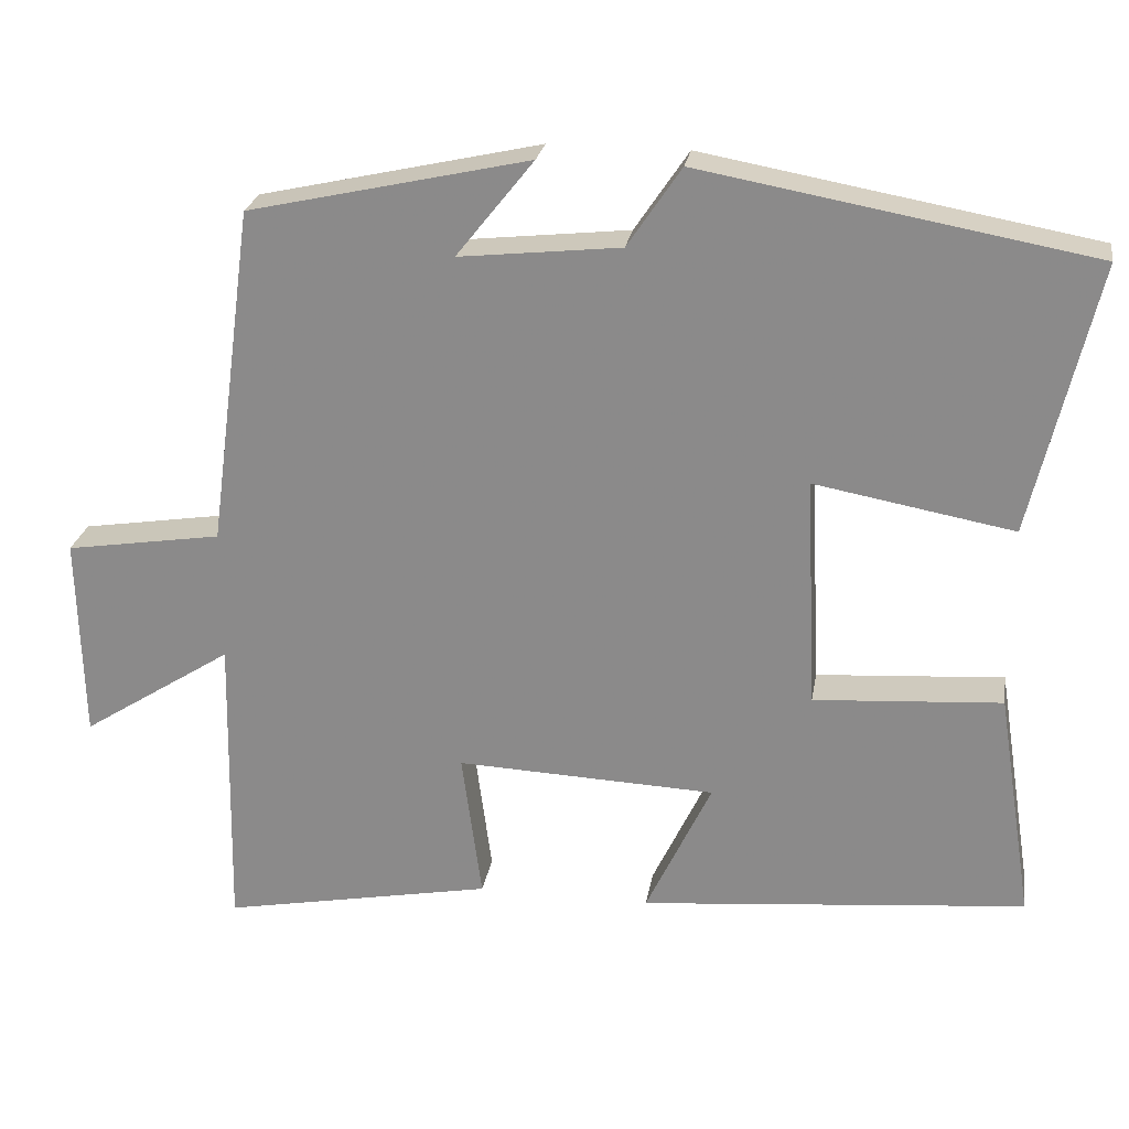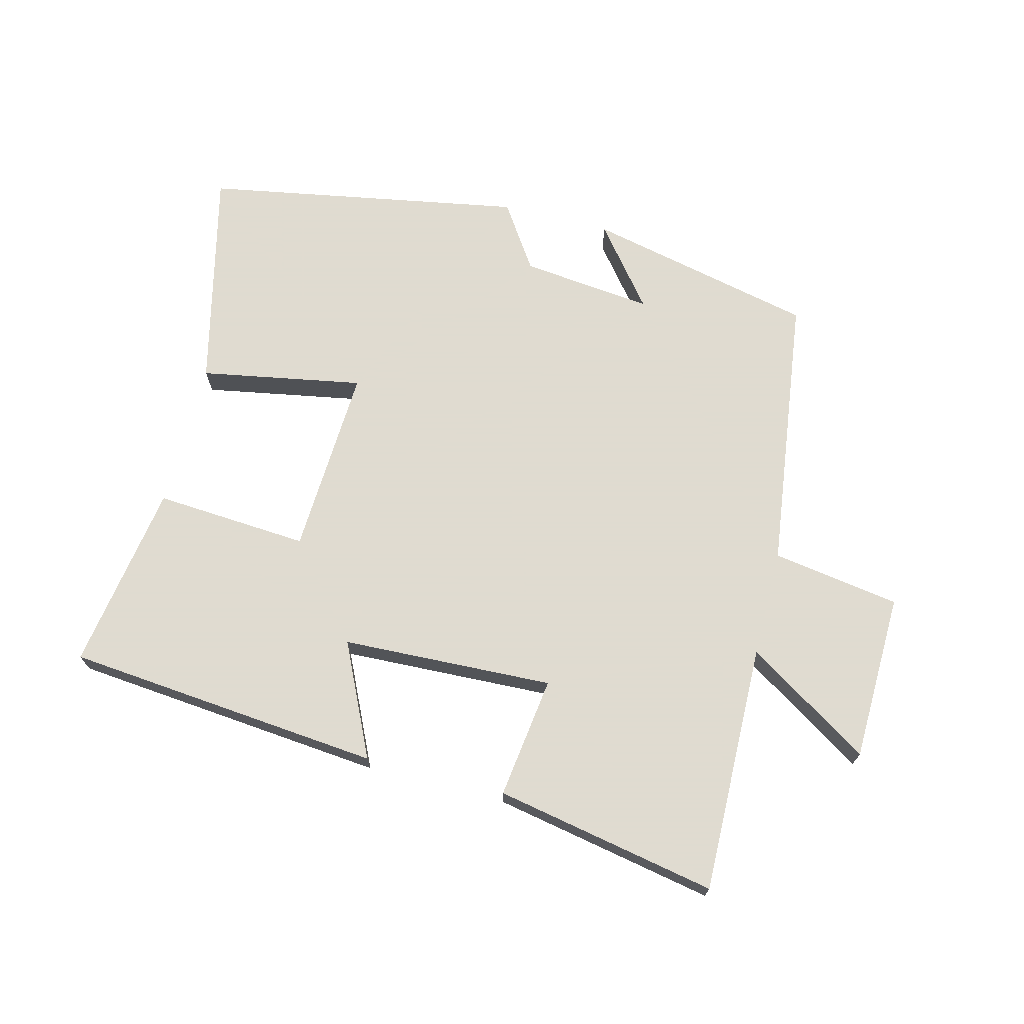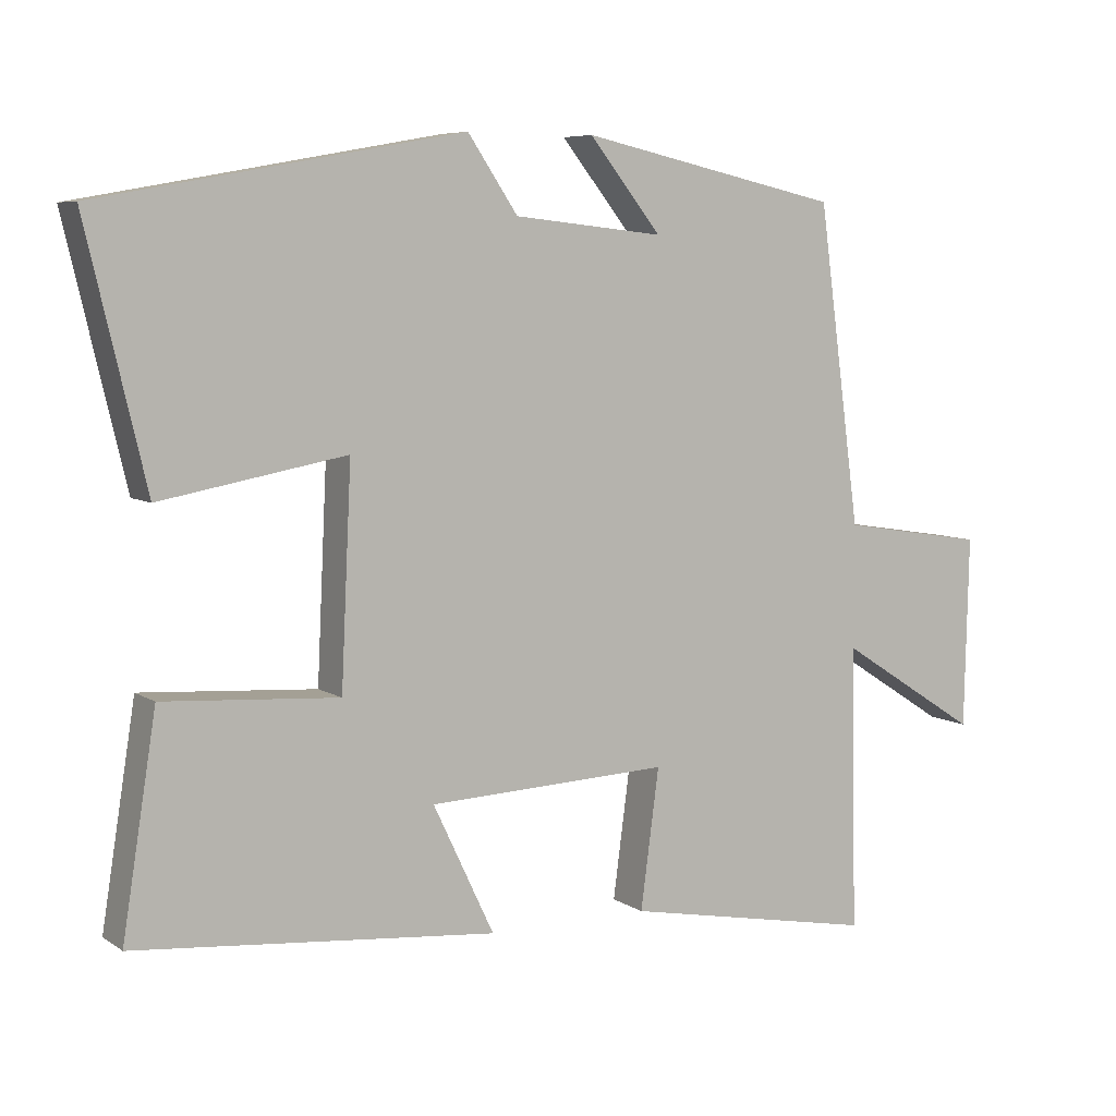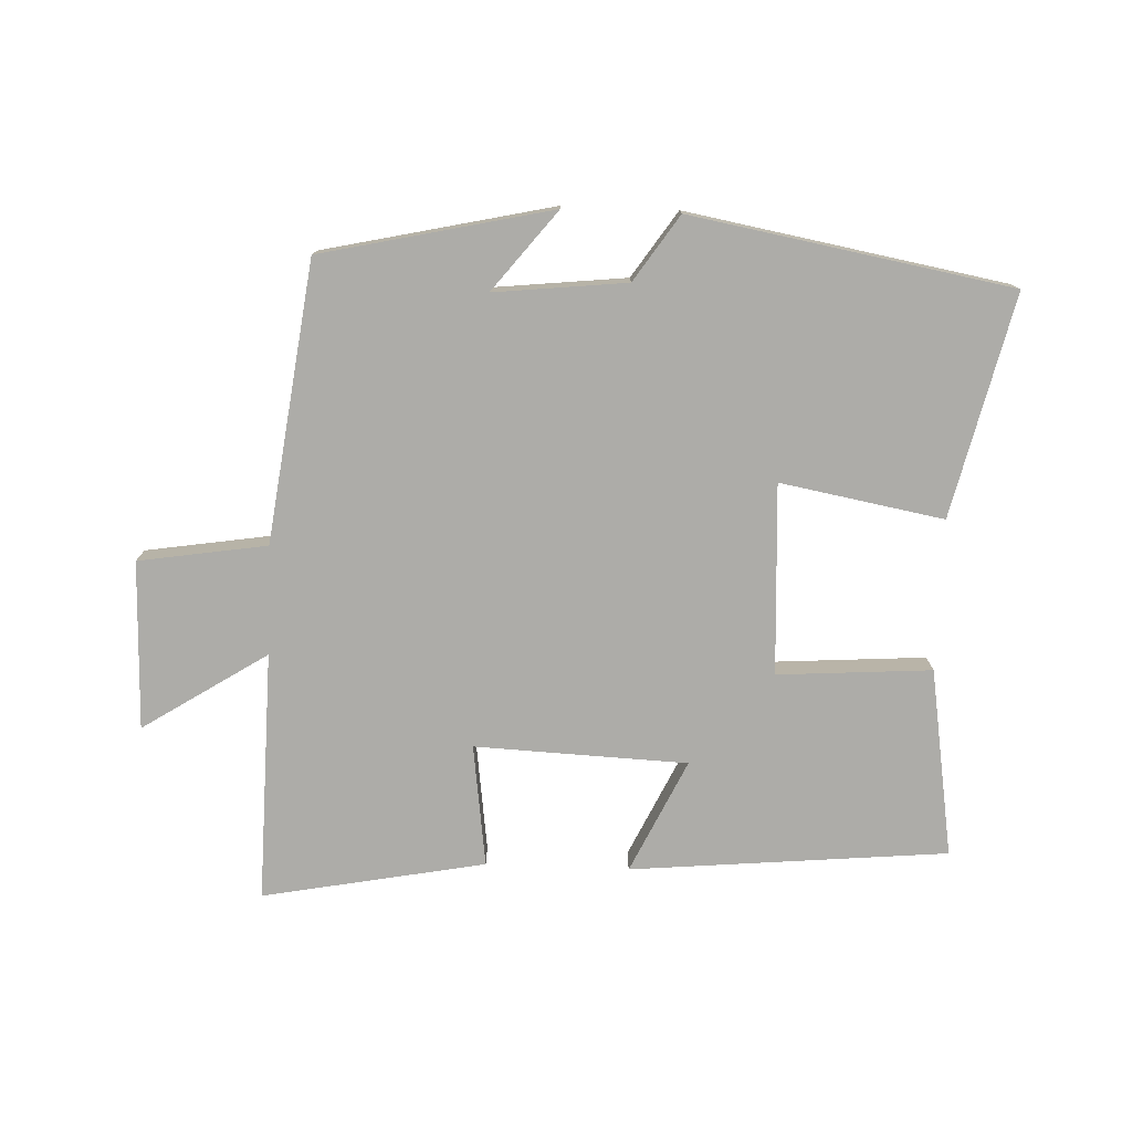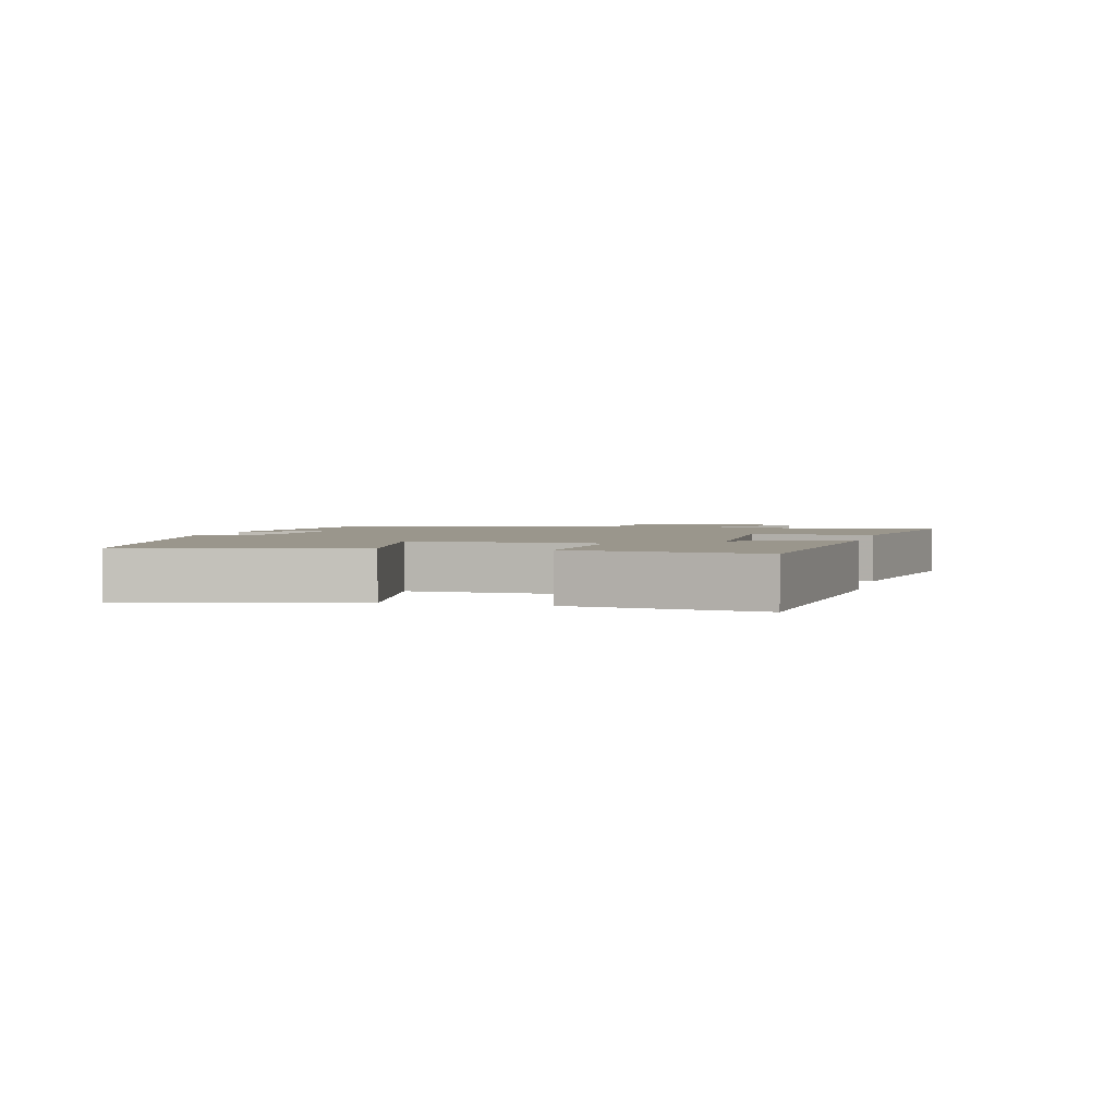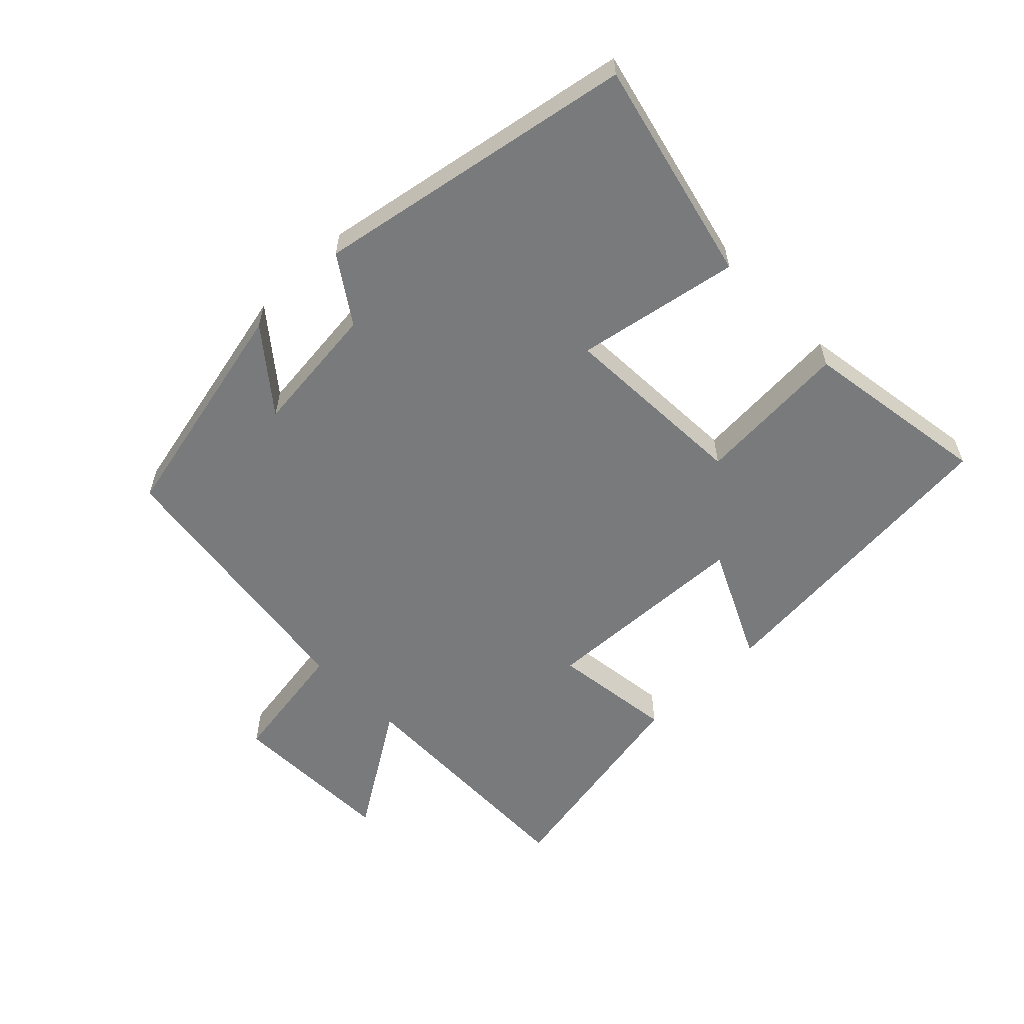
<metadata>
{"format":"obj","ext":"obj","renderer":"f3d","projection":"perspective","resolution":1024,"background":"white","views":[{"elev":24.7,"azim":9.3,"up":"+Z"},{"elev":70.2,"azim":-165.6,"up":"+Y"},{"elev":6.8,"azim":150.3,"up":"+Z"},{"elev":-76.6,"azim":-2.2,"up":"+Y"},{"elev":2.5,"azim":103.8,"up":"+Y"},{"elev":-58.0,"azim":44.2,"up":"+Y"}]}
</metadata>
<code>
v 0.581 0.07 0.411
v 0.5 0.07 0.068
v 0.248 0.07 0.114
v 0.262 0.07 -0.18
v 0.5 0.07 -0.164
v 0.546 0.07 -0.455
v 0.056 0.07 -0.5
v 0.139 0.07 -0.325
v -0.189 0.07 -0.311
v -0.164 0.07 -0.5
v -0.508 0.07 -0.565
v -0.5 0.07 -0.178
v -0.692 0.07 -0.301
v -0.698 0.07 -0.041
v -0.5 0.07 -0.01
v -0.442 0.07 0.421
v -0.087 0.07 0.5
v -0.185 0.07 0.377
v 0.019 0.07 0.399
v 0.087 0.07 0.5
v 0.581 0 0.411
v 0.5 0 0.068
v 0.248 0 0.114
v 0.262 0 -0.18
v 0.5 0 -0.164
v 0.546 0 -0.455
v 0.056 0 -0.5
v 0.139 0 -0.325
v -0.189 0 -0.311
v -0.164 0 -0.5
v -0.508 0 -0.565
v -0.5 0 -0.178
v -0.692 0 -0.301
v -0.698 0 -0.041
v -0.5 0 -0.01
v -0.442 0 0.421
v -0.087 0 0.5
v -0.185 0 0.377
v 0.019 0 0.399
v 0.087 0 0.5
f 1 2 3
f 20 1 3
f 19 20 3
f 18 19 3 4
f 15 16 17 18
f 15 18 4
f 12 13 14 15
f 12 15 4
f 9 10 11 12
f 8 9 12 4
f 6 7 8
f 5 6 8
f 4 5 8
f 23 22 21
f 23 21 40
f 23 40 39
f 24 23 39 38
f 38 37 36 35
f 24 38 35
f 35 34 33 32
f 24 35 32
f 32 31 30 29
f 24 32 29 28
f 28 27 26
f 28 26 25
f 28 25 24
f 1 21 22 2
f 2 22 23 3
f 3 23 24 4
f 4 24 25 5
f 5 25 26 6
f 6 26 27 7
f 7 27 28 8
f 8 28 29 9
f 9 29 30 10
f 10 30 31 11
f 11 31 32 12
f 12 32 33 13
f 13 33 34 14
f 14 34 35 15
f 15 35 36 16
f 16 36 37 17
f 17 37 38 18
f 18 38 39 19
f 19 39 40 20
f 20 40 21 1

</code>
